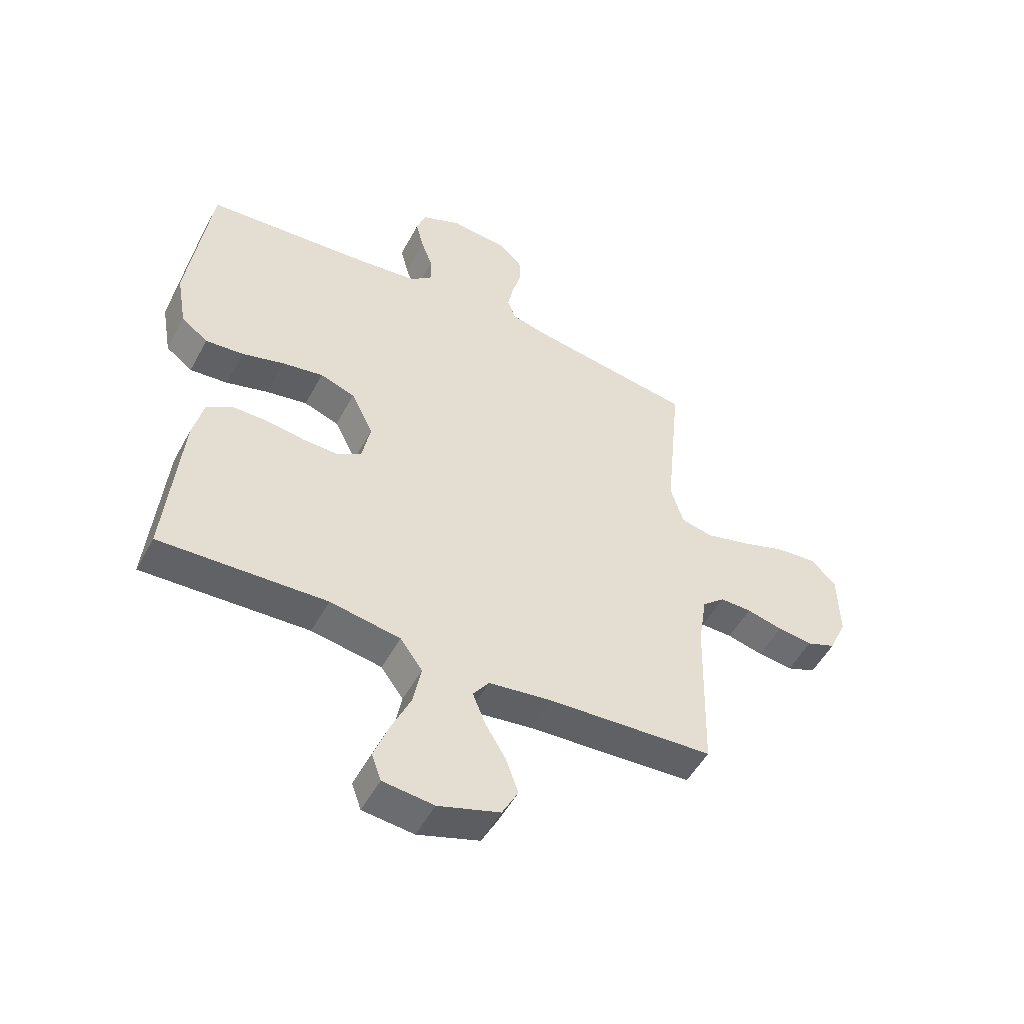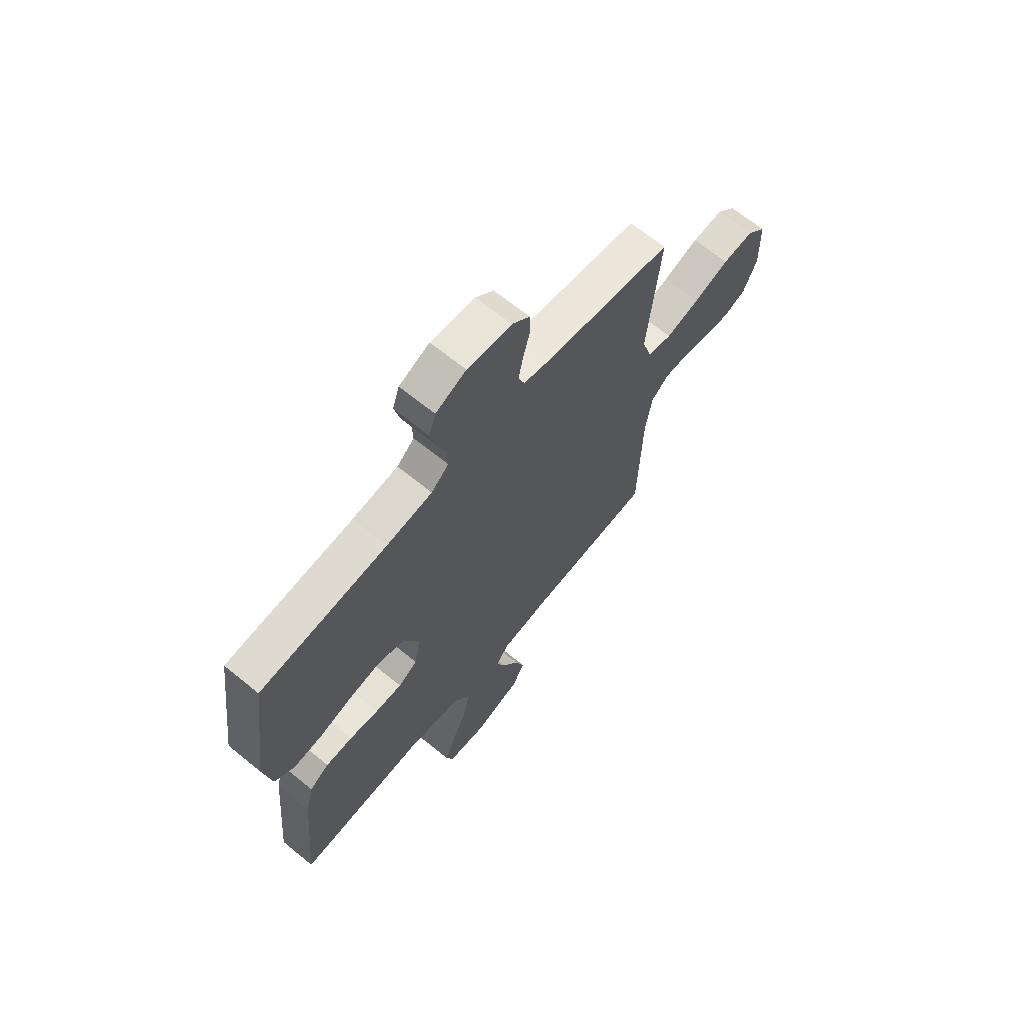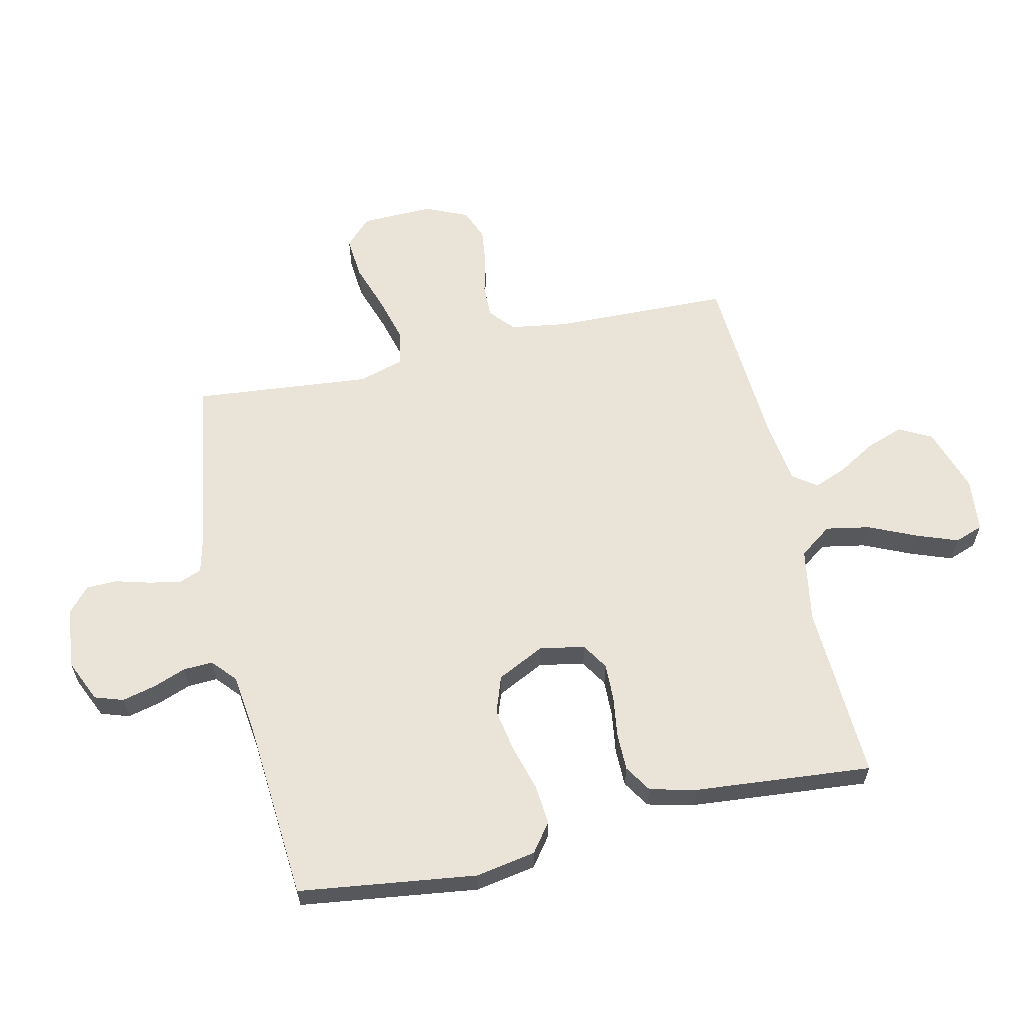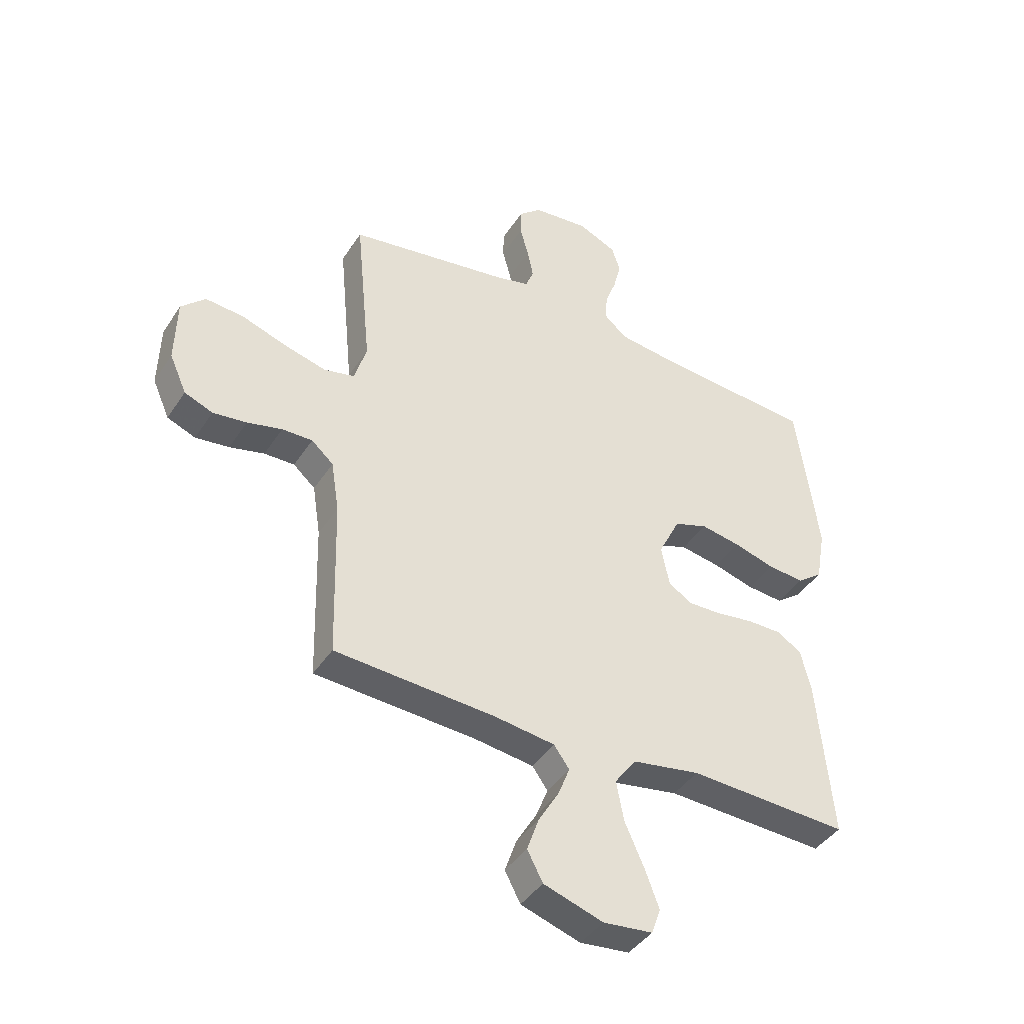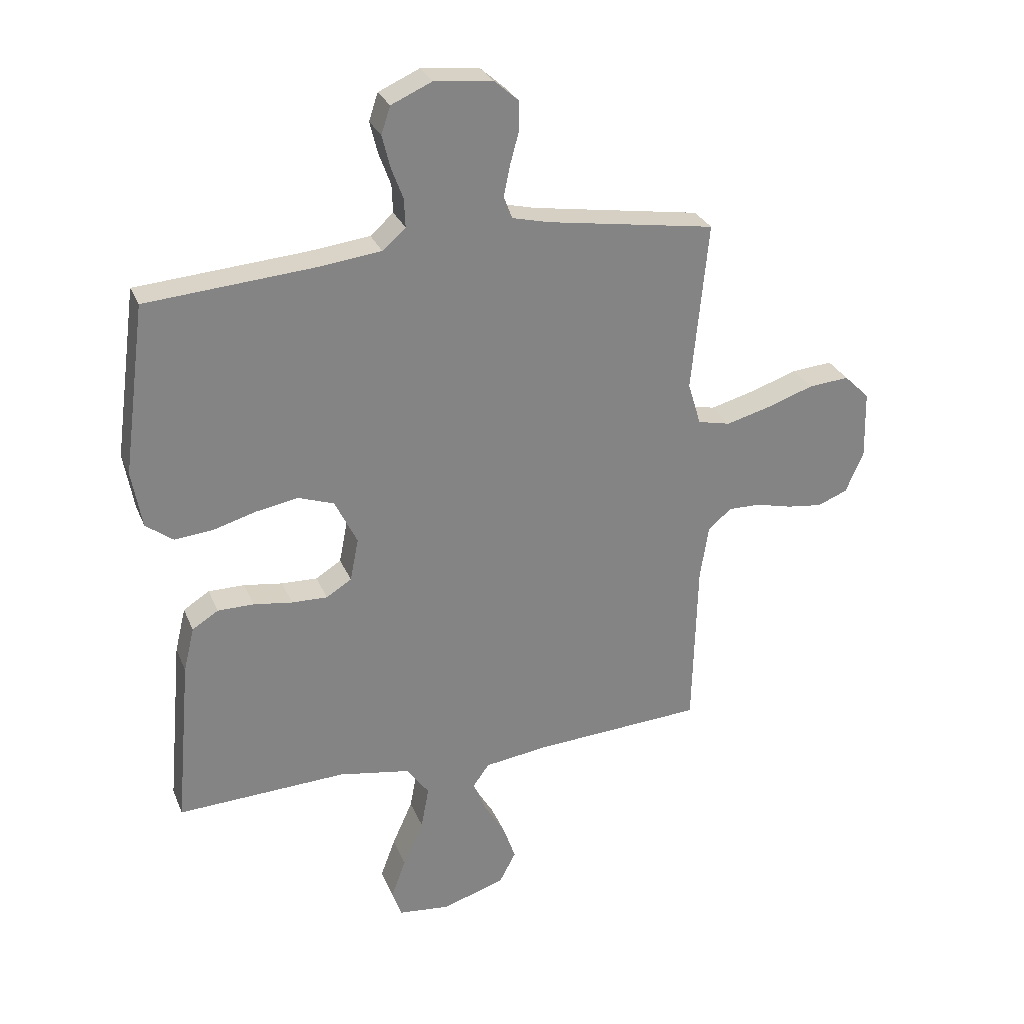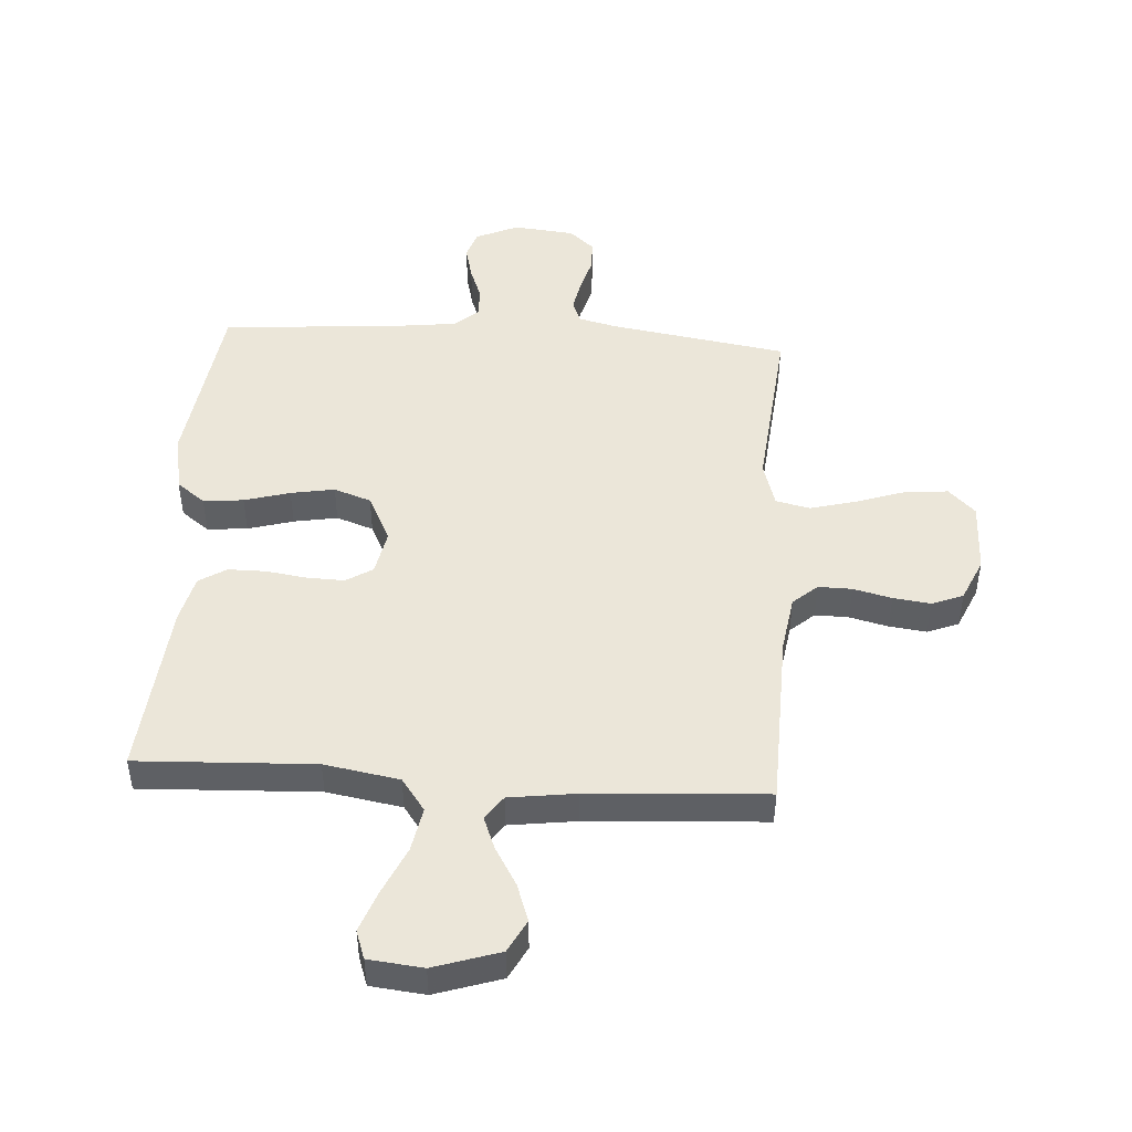
<metadata>
{"format":"obj","ext":"obj","renderer":"f3d","projection":"perspective","resolution":1024,"background":"white","views":[{"elev":-51.5,"azim":152.3,"up":"+Z"},{"elev":66.5,"azim":129.3,"up":"+Z"},{"elev":61.0,"azim":77.2,"up":"+Y"},{"elev":-41.9,"azim":-30.4,"up":"+Z"},{"elev":28.7,"azim":160.5,"up":"+Z"},{"elev":47.3,"azim":-176.3,"up":"+Y"}]}
</metadata>
<code>
v 0.5 0.07 -0.5
v 0.2 0.07 -0.487
v 0.073 0.07 -0.509
v 0.033 0.07 -0.564
v 0.047 0.07 -0.639
v 0.083 0.07 -0.719
v 0.109 0.07 -0.789
v 0.092 0.07 -0.837
v 0 0.07 -0.847
v -0.111 0.07 -0.811
v -0.14 0.07 -0.756
v -0.118 0.07 -0.693
v -0.08 0.07 -0.629
v -0.058 0.07 -0.573
v -0.087 0.07 -0.533
v -0.2 0.07 -0.518
v -0.5 0.07 -0.5
v -0.508 0.07 -0.2
v -0.523 0.07 -0.104
v -0.564 0.07 -0.068
v -0.621 0.07 -0.069
v -0.686 0.07 -0.085
v -0.749 0.07 -0.093
v -0.802 0.07 -0.072
v -0.834 0.07 0
v -0.831 0.07 0.122
v -0.786 0.07 0.166
v -0.714 0.07 0.16
v -0.631 0.07 0.132
v -0.552 0.07 0.111
v -0.494 0.07 0.124
v -0.471 0.07 0.2
v -0.5 0.07 0.5
v -0.2 0.07 0.548
v -0.135 0.07 0.564
v -0.12 0.07 0.603
v -0.131 0.07 0.657
v -0.147 0.07 0.715
v -0.146 0.07 0.767
v -0.104 0.07 0.804
v 0 0.07 0.815
v 0.072 0.07 0.783
v 0.088 0.07 0.735
v 0.074 0.07 0.678
v 0.053 0.07 0.622
v 0.051 0.07 0.572
v 0.092 0.07 0.536
v 0.2 0.07 0.523
v 0.5 0.07 0.5
v 0.54 0.07 0.2
v 0.522 0.07 0.098
v 0.474 0.07 0.062
v 0.406 0.07 0.068
v 0.329 0.07 0.09
v 0.255 0.07 0.103
v 0.192 0.07 0.081
v 0.152 0.07 0
v 0.167 0.07 -0.076
v 0.212 0.07 -0.104
v 0.275 0.07 -0.102
v 0.344 0.07 -0.092
v 0.408 0.07 -0.092
v 0.454 0.07 -0.121
v 0.473 0.07 -0.2
v 0.5 0 -0.5
v 0.2 0 -0.487
v 0.073 0 -0.509
v 0.033 0 -0.564
v 0.047 0 -0.639
v 0.083 0 -0.719
v 0.109 0 -0.789
v 0.092 0 -0.837
v 0 0 -0.847
v -0.111 0 -0.811
v -0.14 0 -0.756
v -0.118 0 -0.693
v -0.08 0 -0.629
v -0.058 0 -0.573
v -0.087 0 -0.533
v -0.2 0 -0.518
v -0.5 0 -0.5
v -0.508 0 -0.2
v -0.523 0 -0.104
v -0.564 0 -0.068
v -0.621 0 -0.069
v -0.686 0 -0.085
v -0.749 0 -0.093
v -0.802 0 -0.072
v -0.834 0 0
v -0.831 0 0.122
v -0.786 0 0.166
v -0.714 0 0.16
v -0.631 0 0.132
v -0.552 0 0.111
v -0.494 0 0.124
v -0.471 0 0.2
v -0.5 0 0.5
v -0.2 0 0.548
v -0.135 0 0.564
v -0.12 0 0.603
v -0.131 0 0.657
v -0.147 0 0.715
v -0.146 0 0.767
v -0.104 0 0.804
v 0 0 0.815
v 0.072 0 0.783
v 0.088 0 0.735
v 0.074 0 0.678
v 0.053 0 0.622
v 0.051 0 0.572
v 0.092 0 0.536
v 0.2 0 0.523
v 0.5 0 0.5
v 0.54 0 0.2
v 0.522 0 0.098
v 0.474 0 0.062
v 0.406 0 0.068
v 0.329 0 0.09
v 0.255 0 0.103
v 0.192 0 0.081
v 0.152 0 0
v 0.167 0 -0.076
v 0.212 0 -0.104
v 0.275 0 -0.102
v 0.344 0 -0.092
v 0.408 0 -0.092
v 0.454 0 -0.121
v 0.473 0 -0.2
f 64 1 2
f 63 64 2
f 62 63 2
f 61 62 2
f 60 61 2
f 59 60 2 3
f 58 59 3 4
f 57 58 4
f 52 53 54
f 51 52 54
f 50 51 54
f 49 50 54
f 48 49 54
f 47 48 54 55
f 46 47 55 56
f 43 44 45
f 42 43 45
f 41 42 45
f 40 41 45
f 39 40 45
f 38 39 45
f 37 38 45
f 36 37 45 46
f 46 56 57
f 36 46 57
f 35 36 57
f 32 33 34
f 35 57 4
f 34 35 4
f 32 34 4
f 31 32 4
f 27 28 29
f 26 27 29
f 25 26 29
f 24 25 29
f 23 24 29
f 22 23 29
f 21 22 29
f 20 21 29 30
f 16 17 18
f 15 16 18 19
f 11 12 13
f 10 11 13
f 9 10 13
f 8 9 13
f 7 8 13
f 6 7 13
f 5 6 13
f 5 13 14
f 4 5 14 15
f 30 31 4
f 20 30 4
f 19 20 4
f 4 15 19
f 66 65 128
f 66 128 127
f 66 127 126
f 66 126 125
f 66 125 124
f 67 66 124 123
f 68 67 123 122
f 68 122 121
f 118 117 116
f 118 116 115
f 118 115 114
f 118 114 113
f 118 113 112
f 119 118 112 111
f 120 119 111 110
f 109 108 107
f 109 107 106
f 109 106 105
f 109 105 104
f 109 104 103
f 109 103 102
f 109 102 101
f 110 109 101 100
f 121 120 110
f 121 110 100
f 121 100 99
f 98 97 96
f 68 121 99
f 68 99 98
f 68 98 96
f 68 96 95
f 93 92 91
f 93 91 90
f 93 90 89
f 93 89 88
f 93 88 87
f 93 87 86
f 93 86 85
f 94 93 85 84
f 82 81 80
f 83 82 80 79
f 77 76 75
f 77 75 74
f 77 74 73
f 77 73 72
f 77 72 71
f 77 71 70
f 77 70 69
f 78 77 69
f 79 78 69 68
f 68 95 94
f 68 94 84
f 68 84 83
f 83 79 68
f 1 65 66 2
f 2 66 67 3
f 3 67 68 4
f 4 68 69 5
f 5 69 70 6
f 6 70 71 7
f 7 71 72 8
f 8 72 73 9
f 9 73 74 10
f 10 74 75 11
f 11 75 76 12
f 12 76 77 13
f 13 77 78 14
f 14 78 79 15
f 15 79 80 16
f 16 80 81 17
f 17 81 82 18
f 18 82 83 19
f 19 83 84 20
f 20 84 85 21
f 21 85 86 22
f 22 86 87 23
f 23 87 88 24
f 24 88 89 25
f 25 89 90 26
f 26 90 91 27
f 27 91 92 28
f 28 92 93 29
f 29 93 94 30
f 30 94 95 31
f 31 95 96 32
f 32 96 97 33
f 33 97 98 34
f 34 98 99 35
f 35 99 100 36
f 36 100 101 37
f 37 101 102 38
f 38 102 103 39
f 39 103 104 40
f 40 104 105 41
f 41 105 106 42
f 42 106 107 43
f 43 107 108 44
f 44 108 109 45
f 45 109 110 46
f 46 110 111 47
f 47 111 112 48
f 48 112 113 49
f 49 113 114 50
f 50 114 115 51
f 51 115 116 52
f 52 116 117 53
f 53 117 118 54
f 54 118 119 55
f 55 119 120 56
f 56 120 121 57
f 57 121 122 58
f 58 122 123 59
f 59 123 124 60
f 60 124 125 61
f 61 125 126 62
f 62 126 127 63
f 63 127 128 64
f 64 128 65 1

</code>
